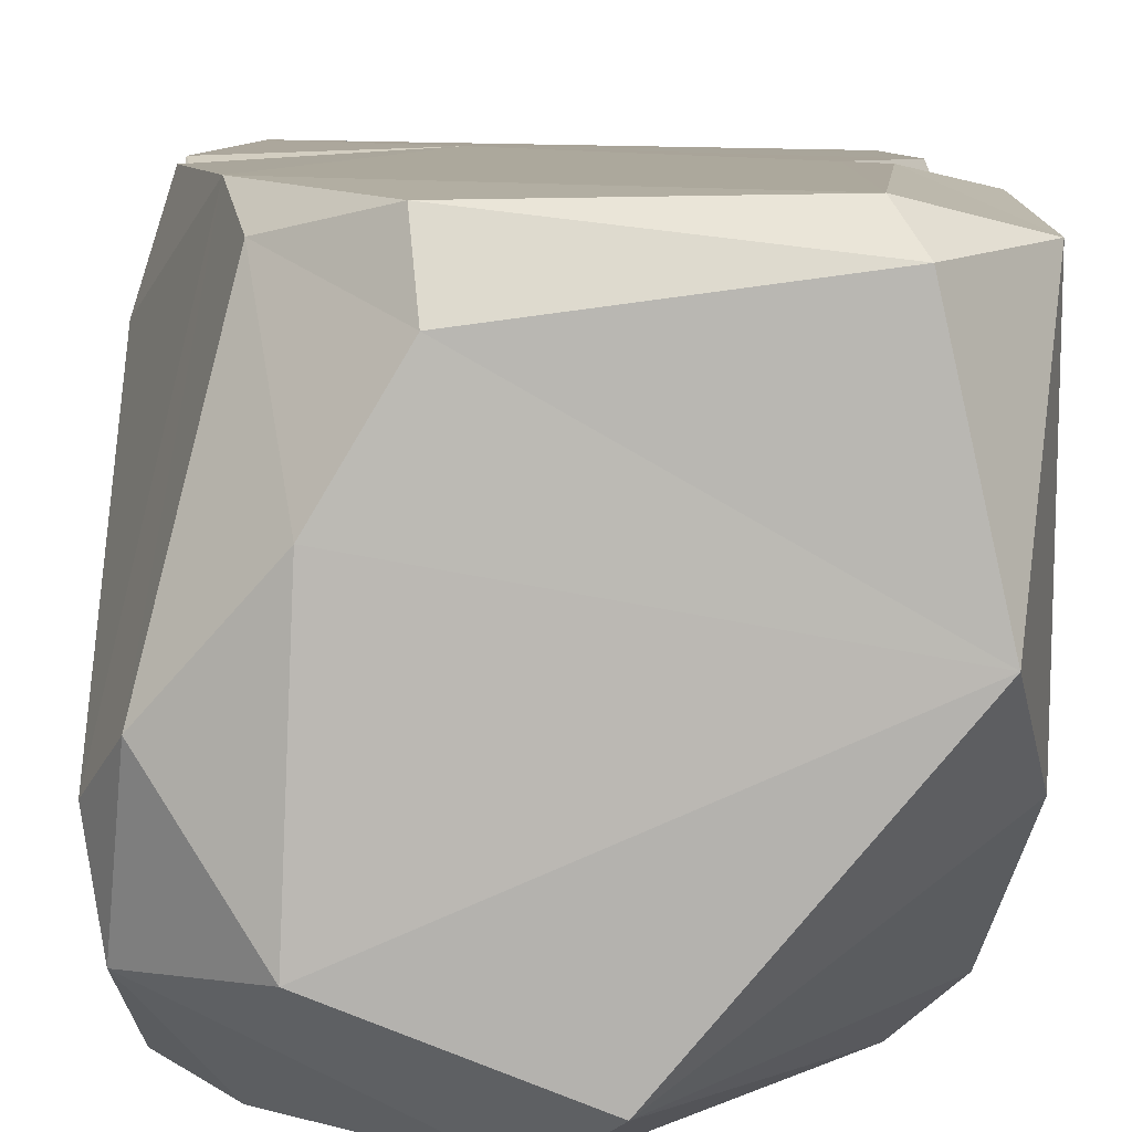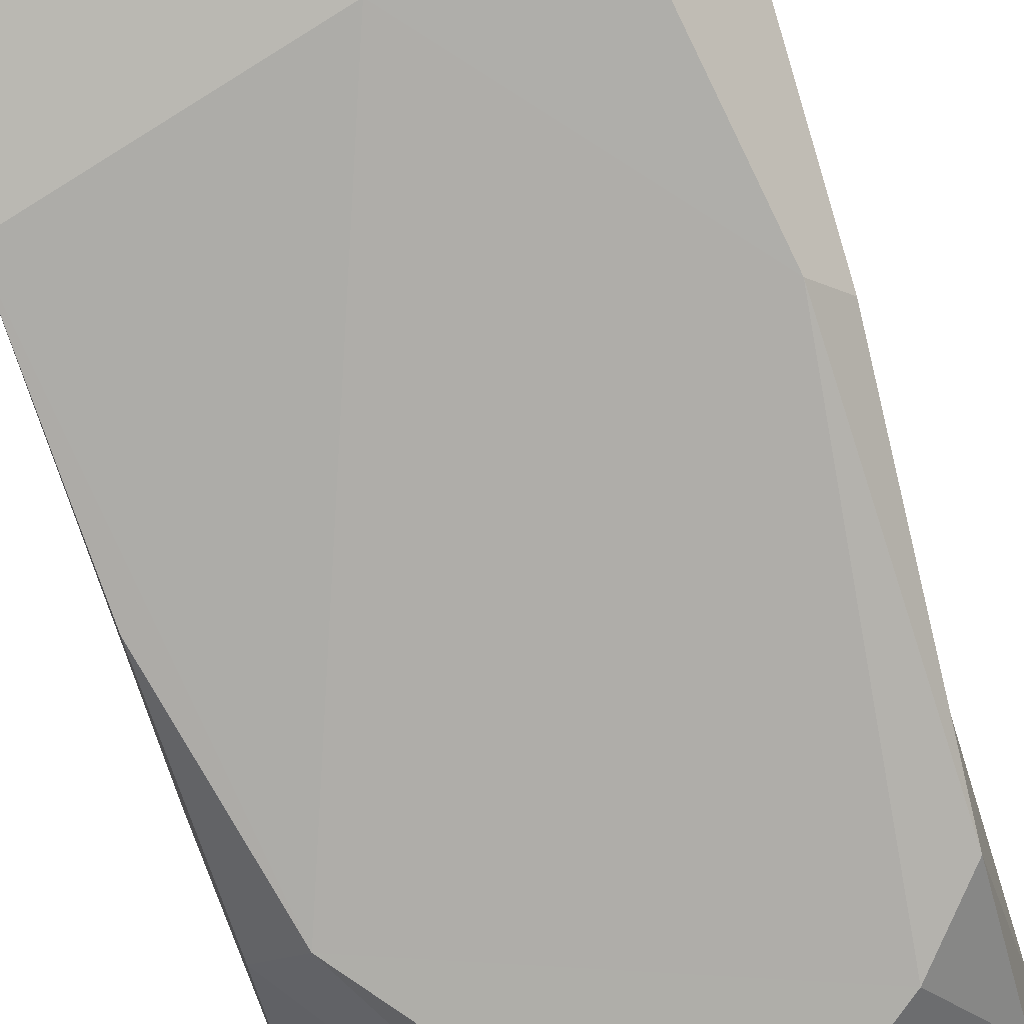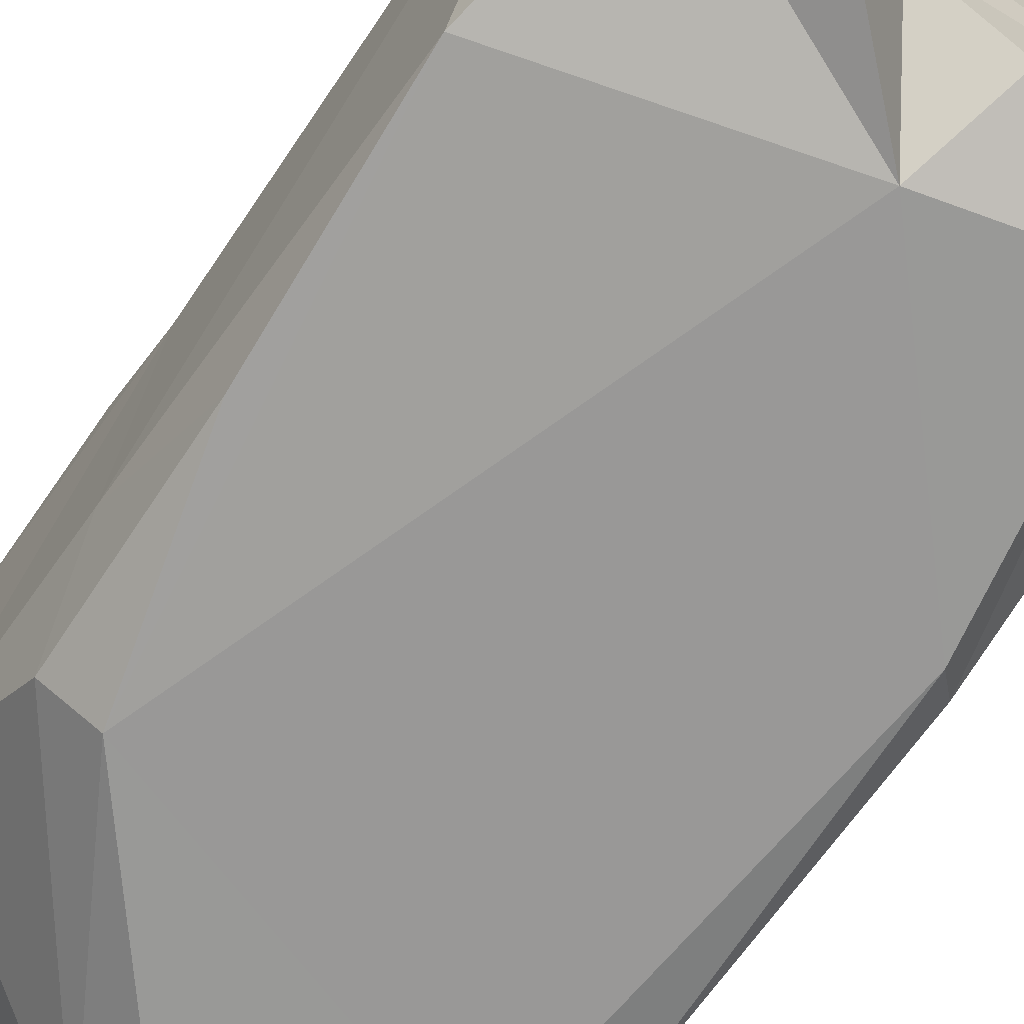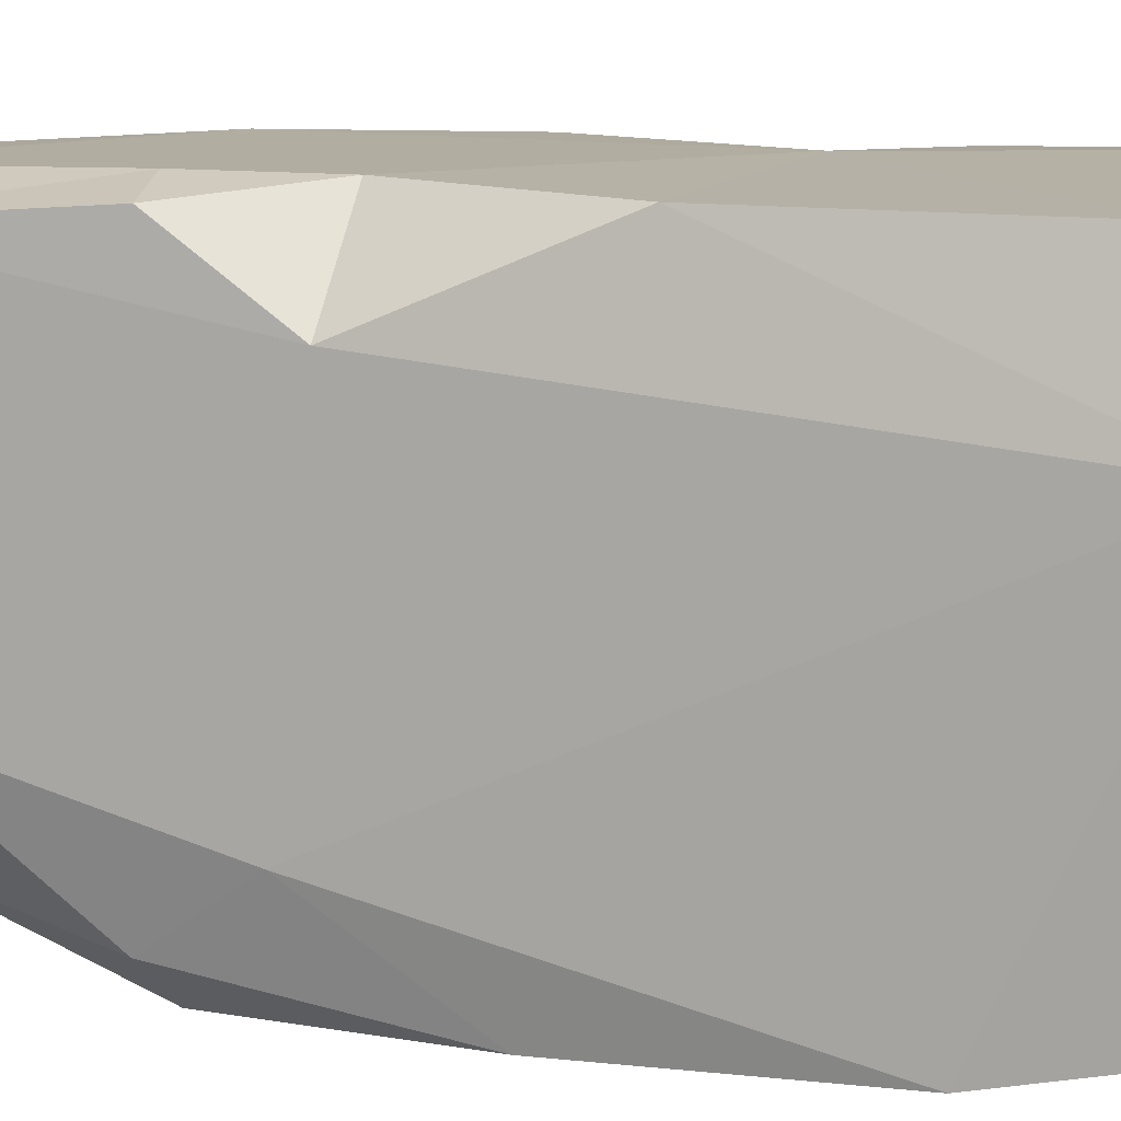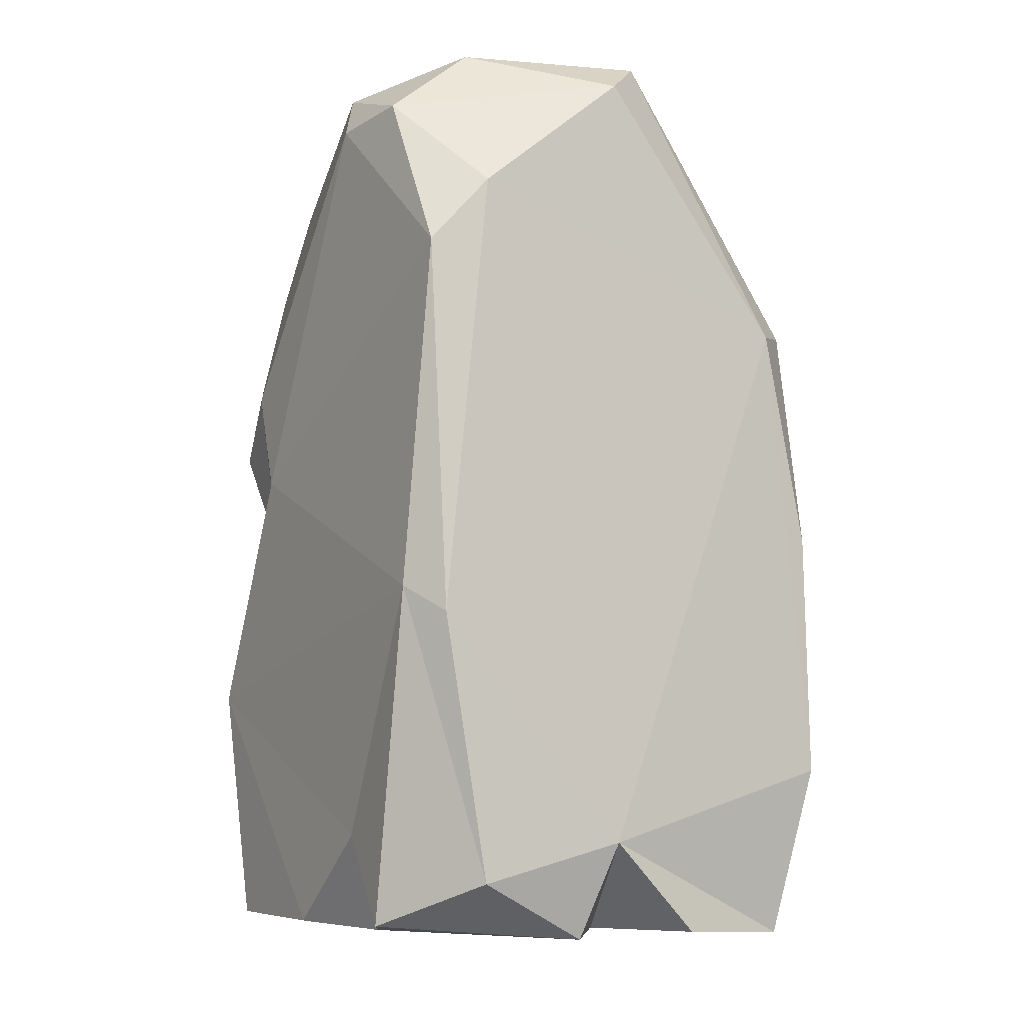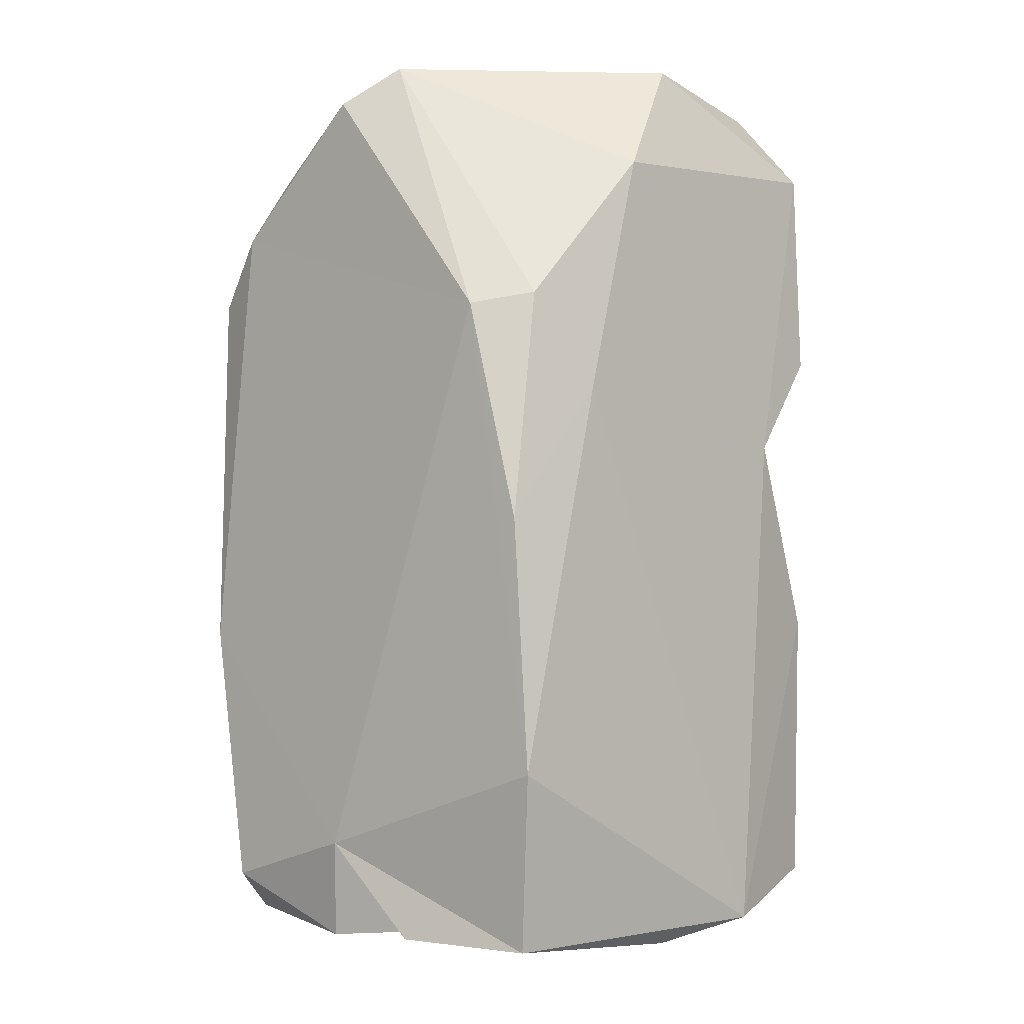
<metadata>
{"format":"obj","ext":"obj","renderer":"f3d","projection":"perspective","resolution":1024,"background":"white","views":[{"elev":8.0,"azim":179.9,"up":"+Z"},{"elev":-77.3,"azim":16.3,"up":"+Z"},{"elev":-68.7,"azim":-33.8,"up":"+Z"},{"elev":10.5,"azim":-72.4,"up":"+Z"},{"elev":-7.6,"azim":149.8,"up":"+Y"},{"elev":-6.7,"azim":-136.1,"up":"+Y"}]}
</metadata>
<code>
v 0.2996 0.4557 0.409
v 0.3728 0.1229 0.4073
v 0.1062 -0.2469 0.4138
v -0.3003 0.3025 0.4136
v 0.4104 -0.352 0.4004
v 0.3509 -0.7254 0.4079
v 0.1277 0.7245 0.3985
v 0.2666 0.6257 0.3641
v -0.4024 0.2854 0.3896
v -0.2552 0.7382 0.4049
v -0.265 0.1109 0.4096
v 0.3506 -0.068 0.3038
v 0.1163 0.7802 0.2978
v 0.4092 0.2215 0.265
v -0.01516 -0.7711 0.4002
v 0.3959 -0.7578 0.3238
v 0.4097 0.6528 -0.1062
v -0.2896 0.7872 0.3521
v -0.3769 -0.2107 0.4017
v -0.364 -0.6747 0.3967
v 0.4004 -0.759 0.05452
v 0.4117 0.04954 0.2036
v -0.4113 0.6408 0.3642
v 0.362 0.7408 -0.03455
v -0.4051 0.1107 0.2648
v -0.3629 0.7894 0.02576
v 0.2173 0.7847 0.1282
v 0.4004 -0.6038 -0.1407
v -0.4088 -0.751 0.1775
v 0.3043 -0.7723 -0.05145
v 0.2326 0.7897 -0.2325
v -0.05128 -0.7725 -0.1925
v -0.3519 -0.7898 0.01366
v -0.4133 0.5796 -0.1178
v -0.05088 0.7794 -0.3473
v 0.3865 0.6667 -0.2479
v -0.4138 0.1604 -0.2302
v 0.3835 0.3939 -0.3905
v 0.4122 -0.1906 -0.3515
v 0.2871 -0.6769 -0.412
v -0.3805 0.3135 -0.3399
v 0.41 -0.7495 -0.2559
v 0.07968 -0.7766 -0.3656
v 0.02857 0.7156 -0.4134
v 0.2865 0.5058 -0.4123
v -0.1309 -0.7695 -0.3955
v 0.364 -0.2349 -0.4133
v -0.3001 0.2957 -0.4123
v -0.3882 -0.07495 -0.3967
v 0.03022 -0.6143 -0.4131
v -0.4073 -0.4927 -0.3855
v -0.3512 -0.7815 -0.3394
f 7 10 1
f 11 10 4
f 1 10 11
f 2 1 3
f 3 1 11
f 2 3 12
f 3 11 19
f 3 19 20
f 3 20 6
f 6 20 15
f 10 23 4
f 8 7 1
f 10 7 18
f 7 13 18
f 14 2 12
f 5 3 6
f 9 4 23
f 9 11 4
f 5 12 3
f 11 9 25
f 11 25 19
f 14 1 2
f 29 20 19
f 10 18 23
f 23 25 9
f 5 6 16
f 6 15 16
f 7 8 13
f 33 16 15
f 17 1 14
f 22 12 5
f 5 16 21
f 26 23 18
f 23 34 25
f 14 12 22
f 19 25 29
f 15 20 33
f 8 1 24
f 1 17 24
f 33 20 29
f 8 27 13
f 39 22 5
f 26 18 13
f 22 17 14
f 5 21 28
f 33 30 16
f 30 21 16
f 8 24 27
f 26 34 23
f 25 37 29
f 29 37 51
f 34 37 25
f 24 31 27
f 30 28 21
f 27 26 13
f 32 30 33
f 43 30 32
f 29 52 33
f 46 32 33
f 39 5 28
f 52 46 33
f 31 26 27
f 28 30 42
f 35 26 31
f 26 35 34
f 24 17 36
f 34 41 37
f 42 39 28
f 38 17 22
f 43 42 30
f 38 22 39
f 36 17 38
f 51 52 29
f 31 24 36
f 37 41 49
f 50 43 32
f 44 35 31
f 34 35 41
f 49 51 37
f 40 39 42
f 31 36 44
f 43 40 42
f 45 36 38
f 50 32 46
f 44 36 45
f 49 41 48
f 47 38 39
f 39 40 47
f 41 35 48
f 52 50 46
f 44 45 48
f 35 44 48
f 45 38 47
f 50 45 47
f 45 50 48
f 49 48 51
f 51 48 50
f 51 50 52
f 50 47 40
f 50 40 43

</code>
